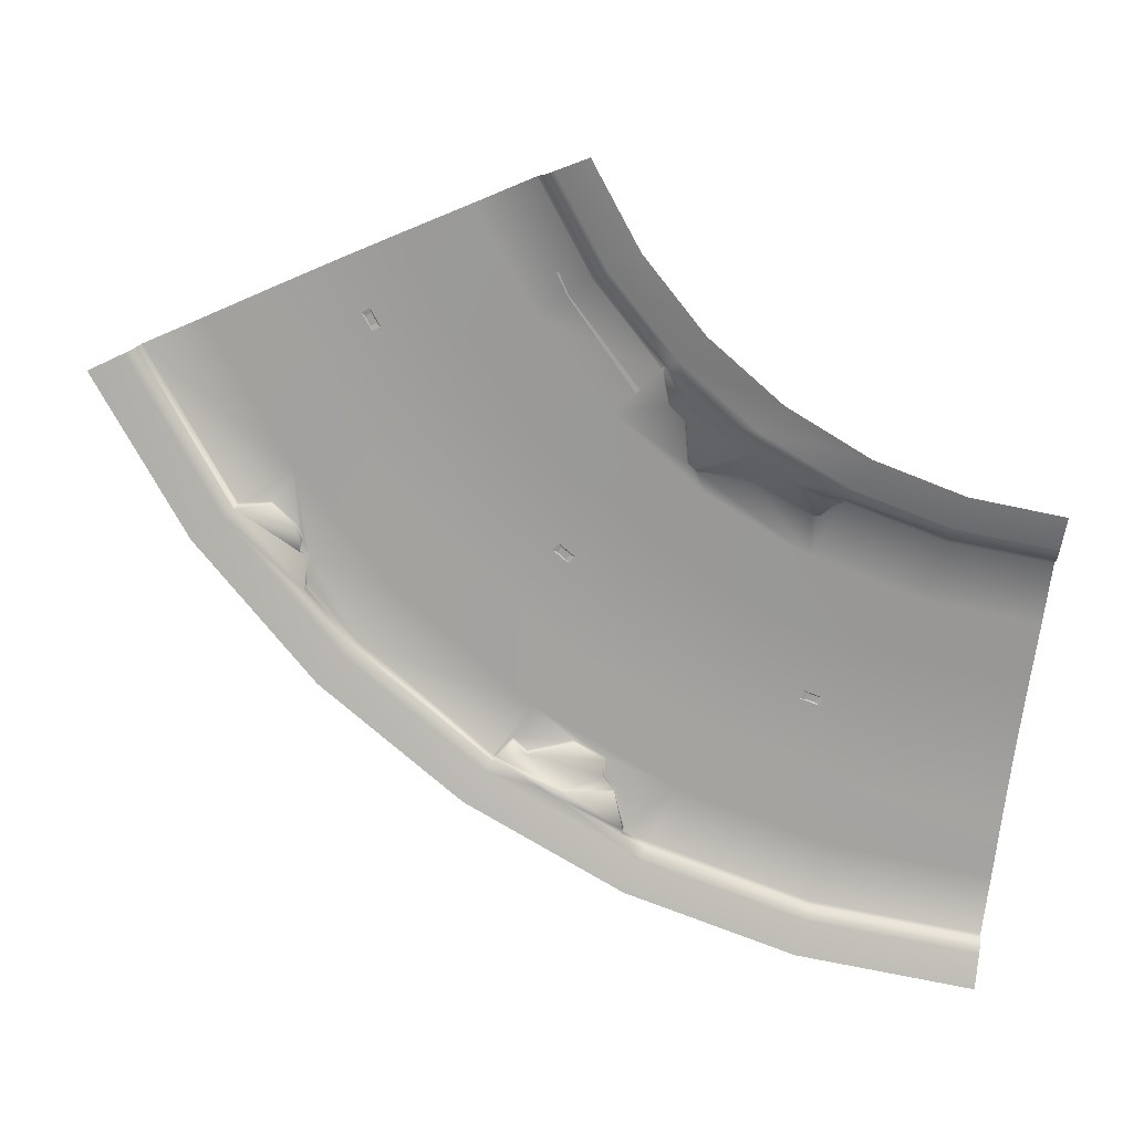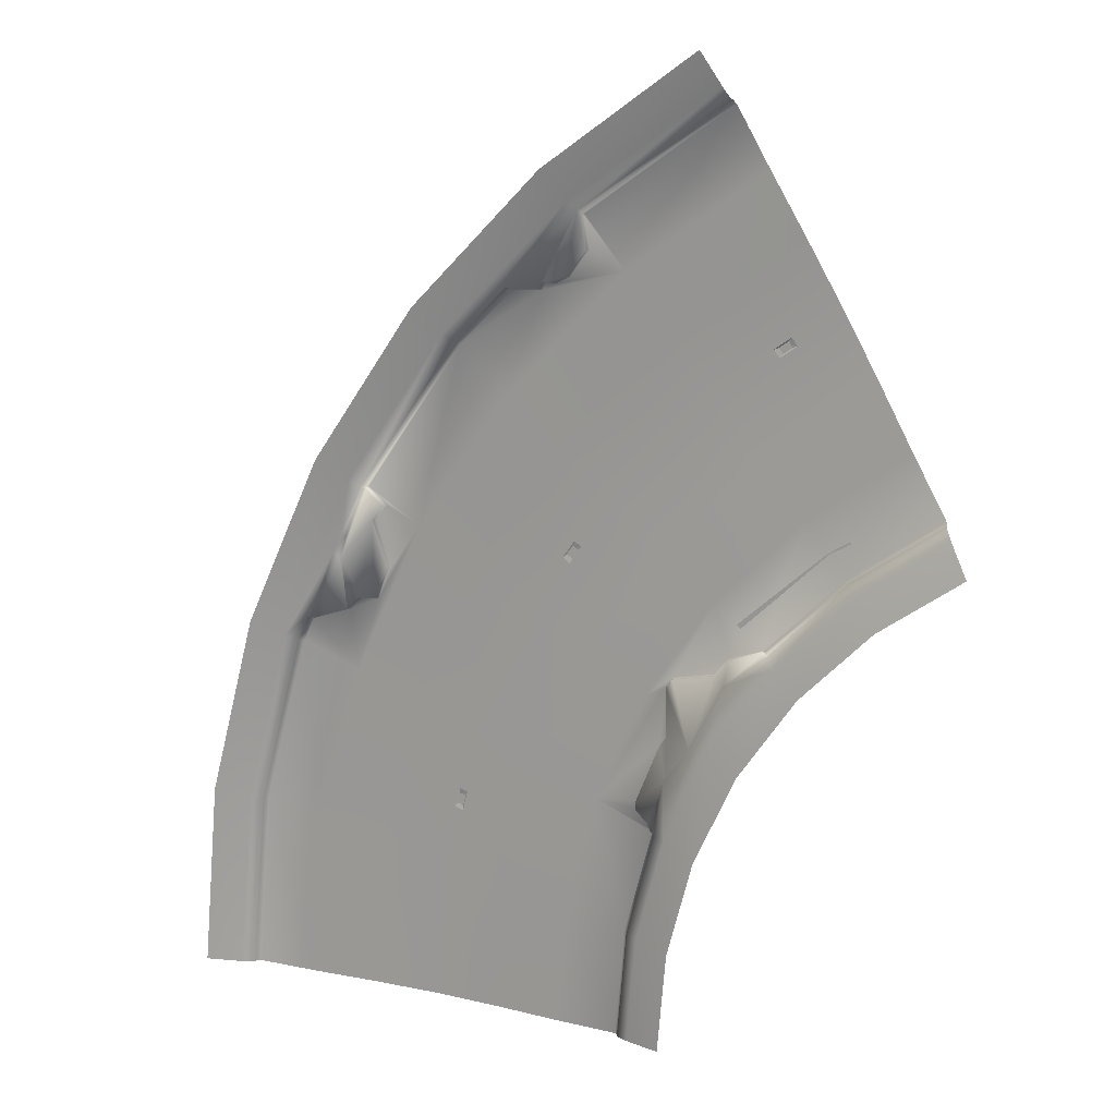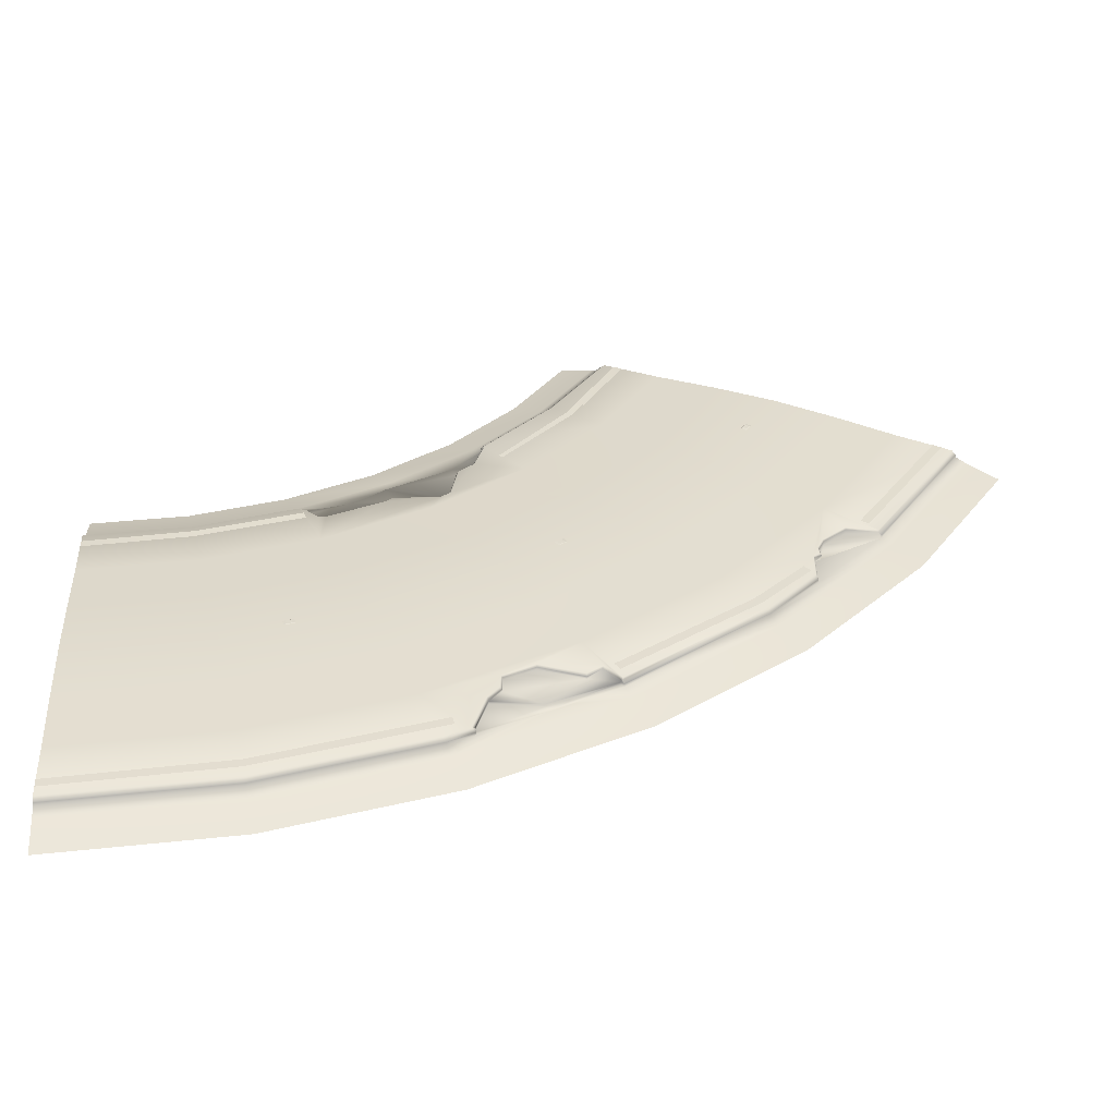
<metadata>
{"format":"obj","ext":"obj","renderer":"f3d","projection":"perspective","resolution":1024,"background":"white","views":[{"elev":-70.7,"azim":83.0,"up":"+Y"},{"elev":14.0,"azim":26.3,"up":"+Z"},{"elev":33.9,"azim":-93.3,"up":"+Y"}]}
</metadata>
<code>
g default
v 118.6 10 -41.16
v 131.1 8.778 -38.67
v 123.9 9.963 -44.88
v 131.1 8.778 -38.67
v 118.6 10 -41.16
v 121.8 8.45 -32.2
v 116.5 8.726 -59.69
v 114.5 10 -47.07
v 119.8 9.963 -50.79
v 114.5 10 -47.07
v 116.5 8.726 -59.69
v 107.2 8.611 -53.22
v 119.8 9.963 -50.79
v 131.1 8.778 -38.67
v 116.5 8.726 -59.69
v 131.1 8.778 -38.67
v 119.8 9.963 -50.79
v 123.9 9.963 -44.88
v 118.6 10 -41.16
v 107.2 8.611 -53.22
v 121.8 8.45 -32.2
v 107.2 8.611 -53.22
v 118.6 10 -41.16
v 114.5 10 -47.07
v 119.8 9.963 -50.79
v 118.6 10 -41.16
v 123.9 9.963 -44.88
v 118.6 10 -41.16
v 119.8 9.963 -50.79
v 114.5 10 -47.07
v 378.3 10 216.1
v 391 8.778 214.1
v 382.1 9.963 210.8
v 391 8.778 214.1
v 378.3 10 216.1
v 384.5 8.45 223.4
v 370.1 8.726 199.4
v 372.5 10 212
v 376.2 9.963 206.6
v 372.5 10 212
v 370.1 8.726 199.4
v 363.5 8.611 208.7
v 376.2 9.963 206.6
v 391 8.778 214.1
v 370.1 8.726 199.4
v 391 8.778 214.1
v 376.2 9.963 206.6
v 382.1 9.963 210.8
v 378.3 10 216.1
v 363.5 8.611 208.7
v 384.5 8.45 223.4
v 363.5 8.611 208.7
v 378.3 10 216.1
v 372.5 10 212
v 376.2 9.963 206.6
v 378.3 10 216.1
v 382.1 9.963 210.8
v 378.3 10 216.1
v 376.2 9.963 206.6
v 372.5 10 212
v -32.22 10 -366
v -21.32 8.778 -359.3
v -25.9 9.963 -367.7
v -21.32 8.778 -359.3
v -32.22 10 -366
v -32.31 8.45 -356.5
v -27.7 8.726 -384.1
v -34.01 10 -373
v -27.69 9.963 -374.6
v -34.01 10 -373
v -27.7 8.726 -384.1
v -38.69 8.611 -381.3
v -27.69 9.963 -374.6
v -21.32 8.778 -359.3
v -27.7 8.726 -384.1
v -21.32 8.778 -359.3
v -27.69 9.963 -374.6
v -25.9 9.963 -367.7
v -32.22 10 -366
v -38.69 8.611 -381.3
v -32.31 8.45 -356.5
v -38.69 8.611 -381.3
v -32.22 10 -366
v -34.01 10 -373
v -27.69 9.963 -374.6
v -32.22 10 -366
v -25.9 9.963 -367.7
v -32.22 10 -366
v -27.69 9.963 -374.6
v -34.01 10 -373
v 362.3 -5.988 -133.2
v 317.6 -5.988 -176.5
v 320.8 -5.255 -147.2
v 303.5 -5.195 -168.1
v 167.1 9.752 32.68
v 294 9.918 159.9
v 176.4 9.752 25.13
v 301.7 9.918 150.7
v -12.27 9.985 -277.2
v 63.35 12.51 -114.2
v -0.9247 9.985 -281.1
v 73.76 12.51 -120.2
v -76.02 9.658 -628.2
v -59.92 9.863 -449.2
v -64.02 9.658 -628
v -48.09 9.863 -451.3
v 148.1 2.562 335.7
v 325.4 0.9625 460.4
v 156.6 2.9 327.3
v 331.4 1.3 450
v -305.2 -8.4 -408.5
v -305.2 -4.4 -408.5
v -324.6 -8 -630.8
v -324.6 -4.8 -630.8
v -247.4 -4.4 -193
v -247.4 -8.4 -193
v -232.5 -8.4 -161
v -231.9 -4.4 -159.7
v -226.3 -8.705 -162
v -226.3 -5.057 -162
v -176 -4.556 -144.5
v -176 -8.205 -144.5
v -184 -5.502 -82.36
v -184 -9.15 -82.36
v -176.3 -5.63 -55.12
v -176.3 -9.279 -55.12
v -147.7 -5.63 6.116
v -147.7 -9.278 6.116
v -153.1 -8.4 9.195
v -153.1 -4.4 9.195
v -25.14 -4.4 192
v -25.14 -8.4 192
v 40.97 -8.4 258.1
v 40.68 -4.4 257.8
v 46.85 -1.843 257.5
v 83.44 -1.178 259.3
v 83.57 -7.368 259.2
v 88.33 -1.311 268.3
v 88.45 -7.501 268.2
v 101.6 -0.974 267.3
v 101.8 -7.164 267.2
v 118.1 -0.8141 275.7
v 118.2 -7.004 275.6
v 142.5 -0.9445 306.7
v 142.6 -7.135 306.5
v 135.6 -1.733 346.1
v 132.6 -8.4 349.7
v 132.6 -4.4 349.7
v 315.4 -4.8 477.7
v 315.4 -8 477.7
v -303.8 -25.6 -172.5
v -205.1 -25.6 39.19
v -261.6 -14 -187.9
v -166.1 -14 16.72
v -153.1 -8.4 9.195
v -181.4 -8.4 -51.43
v -192.8 -8.4 -75.98
v -232.5 -8.4 -161
v -247.4 -8.4 -193
v 378.6 -14 -146.8
v 317.6 -10.86 -176.5
v 367.1 -8.4 -137.1
v 362.3 -5.988 -133.2
v 413 -25.6 -175.7
v 342.3 -25.6 -276.8
v 303.3 -14 -254.3
v 274.7 -10.86 -260.4
v 320.8 -5.255 -147.2
v 320.9 -1.096 -147.3
v 362.3 -5.988 -133.2
v 362.4 -1.83 -133.2
v 303.6 -1.036 -168.2
v 303.5 -5.195 -168.1
v 252.5 -0.02861 -179
v 252.4 -4.187 -179
v 244.6 -0.009612 -189.2
v 244.5 -4.168 -189.1
v 245.6 -0.9115 -251.5
v 245.5 -5.07 -251.4
v 238.1 -0.8181 -259.6
v 238 -4.976 -259.5
v 207.8 -0.9211 -333.1
v 207.7 -5.079 -333.1
v 207.7 -1.02 -341.6
v 207.6 -5.178 -341.6
v 223.3 -1.594 -356.3
v 223.2 -5.752 -356.2
v 228 -1.83 -366
v 227.9 -5.988 -366
v 40.97 -8.4 258.1
v 132.6 -8.4 349.7
v 83.57 -7.368 259.2
v 88.45 -7.501 268.2
v 101.8 -7.164 267.2
v 118.2 -7.004 275.6
v 142.6 -7.135 306.5
v -126.3 -4.85 -13.2
v -140.4 -4.987 -31.96
v -147.7 -5.63 6.116
v -184 -5.502 -82.36
v -176.3 -5.63 -55.12
v -120.7 -3.82 -87.55
v -138.3 -3.791 -127.7
v -159.2 -4.313 -128.8
v -176 -4.556 -144.5
v 207.6 -5.178 -341.6
v 207.7 -5.079 -333.1
v 223.2 -5.752 -356.2
v 245.7 -5.988 -299.4
v 227.9 -5.988 -366
v 238 -4.976 -259.5
v 245.5 -5.07 -251.4
v 274.7 -5.988 -260.4
v 244.5 -4.168 -189.1
v 252.4 -4.187 -179
v 303.5 -5.195 -168.1
v 317.6 -5.988 -176.5
v -232.5 -8.4 -161
v -192.8 -8.4 -75.98
v -226.3 -8.705 -162
v -184 -9.15 -82.36
v -176 -8.205 -144.5
v -153.1 -8.4 9.195
v -147.7 -9.278 6.116
v -181.4 -8.4 -51.43
v -176.3 -9.279 -55.12
v 406.9 2.4 22.89
v 301.7 2.4 -82.29
v 352 7.2 88.26
v 236.3 7.2 -27.44
v 302.6 1.018 -166.4
v 251.4 2.026 -177.2
v 319.7 0.958 -145.6
v 360.7 0.2351 -131.8
v 457.9 0.1693 -37.87
v 528.7 2.4 108.2
v 486.1 7.2 182.1
v 443.4 9.6 256
v 297.2 9.6 153.6
v 171 9.6 27.41
v 142.5 7.2 -161.5
v 68.59 9.6 -118.8
v 73.34 7.2 -309.8
v -6.844 9.6 -280.6
v 216.4 2.4 -204.1
v 241.9 2.029 -190.6
v 153.5 2.4 -338.9
v 363.9 0.1693 -131.9
v 363.7 -1.04 -134.3
v 367.1 -4.4 -137.1
v 461.7 -4.4 -42.48
v 571.4 -4.8 34.3
v 568.4 0.1693 39.51
v -53.04 9.6 -453
v 31 7.2 -467.8
v 115 2.4 -482.6
v 193.1 0.1693 -496.4
v 227.5 0.1693 -368
v 225.4 0.2496 -365.1
v 229.6 -1.04 -366.6
v 228 -1.83 -366
v 233.7 -4.4 -368.1
v 233.7 -8.4 -368.1
v 227.9 -5.988 -366
v 199.1 -4.4 -497.4
v -68.6 9.6 -630.8
v 16.74 7.2 -630.8
v 102.1 2.4 -630.8
v 181.4 0.1693 -630.8
v 187.4 -4.4 -630.8
v 207.8 -0.9211 -333.1
v 207.7 -1.02 -341.6
v 205.9 1.133 -332.8
v 205.8 1.02 -342.5
v 223.3 -1.594 -356.3
v 221.8 0.432 -357.5
v 236.4 1.238 -258.5
v 243.6 1.148 -250.7
v 238.1 -0.8181 -259.6
v 245.6 -0.9115 -251.5
v 244.6 -0.009612 -189.2
v 252.5 -0.02861 -179
v 303.6 -1.036 -168.2
v 320.9 -1.096 -147.3
v 362.4 -1.83 -133.2
v 362.3 -5.988 -133.2
v 367.1 -8.4 -137.1
v 315.4 -8 477.7
v 132.6 -8.4 349.7
v 307.9 -14 490.7
v 123 -14 361.3
v 285.4 -25.6 529.7
v 94.07 -25.6 395.7
v -25.14 -8.4 192
v -153.1 -8.4 9.195
v -36.67 -14 201.6
v -166.1 -14 16.72
v -71.1 -25.6 230.5
v -205.1 -25.6 39.19
v -223.9 2.562 -183.1
v -212.1 2.9 -185.3
v -285.1 2.562 -410.9
v -273.2 2.9 -412.6
v -292.6 1.3 -630.8
v -304.6 0.9625 -630.8
v -247.4 -8.4 -193
v -305.2 -8.4 -408.5
v -261.6 -14 -187.9
v -320 -14 -405.9
v -303.8 -25.6 -172.5
v -364.2 -25.6 -398.1
v -305.2 -8.4 -408.5
v -324.6 -8 -630.8
v -320 -14 -405.9
v -339.7 -14 -630.8
v -364.2 -25.6 -398.1
v -384.6 -25.6 -630.8
v 461.7 -8.4 -42.48
v 571.4 -8 34.3
v 471.4 -14 -54.02
v 578.8 -13.99 21.46
v 500.3 -25.6 -88.45
v 601.3 -25.6 -17.47
v 367.1 -8.4 -137.1
v 461.7 -8.4 -42.48
v 378.6 -14 -146.8
v 471.4 -14 -54.02
v 413 -25.6 -175.7
v 500.3 -25.6 -88.45
v 199.1 -8.4 -497.4
v 233.7 -8.4 -368.1
v 213.9 -14 -500.1
v 247.9 -14 -373.3
v 258.2 -25.6 -507.9
v 290.1 -25.6 -388.7
v 187.4 -8 -630.8
v 199.1 -8.4 -497.4
v 202.6 -14.02 -630.8
v 213.9 -14 -500.1
v 247.4 -25.6 -630.8
v 258.2 -25.6 -507.9
v 50.51 2.562 250
v 59.9 2.9 242.5
v -13.12 2.562 182.7
v -4.741 2.9 174.1
v -123.6 2.9 -0.05089
v -133.6 2.562 6.579
v 205.1 1.05 -357.7
v 215.5 1.388 -361.2
v 170.6 1.05 -492.9
v 181.7 1.388 -494.2
v 167.4 0.9625 -630.8
v 155.4 1.3 -630.8
v 555.4 1.3 62.01
v 561.4 0.9625 51.62
v 435 1.05 -11.14
v 442.2 1.388 -19.68
v 338.2 1.388 -113.3
v 328.7 1.05 -105.2
v 233.7 -4.4 -368.1
v 233.7 -8.4 -368.1
v 199.1 -4.4 -497.4
v 199.1 -8.4 -497.4
v 187.4 -4.4 -630.8
v 187.4 -8 -630.8
v 571.4 -4.8 34.3
v 571.4 -8 34.3
v 461.7 -4.4 -42.48
v 461.7 -8.4 -42.48
v 367.1 -4.4 -137.1
v 367.1 -8.4 -137.1
v 132.6 -8.4 349.7
v 40.97 -8.4 258.1
v 123 -14 361.3
v -25.14 -8.4 192
v -36.67 -14 201.6
v 94.07 -25.6 395.7
v -71.1 -25.6 230.5
v 342.3 -25.6 -276.8
v 290.1 -25.6 -388.7
v 303.3 -14 -254.3
v 247.9 -14 -373.3
v 274.7 -10.86 -260.4
v 245.7 -10.86 -299.4
v 233.7 -8.4 -368.1
v 227.9 -5.988 -366
v 362.3 -5.988 -133.2
v 317.6 -10.86 -176.5
v 317.6 -5.988 -176.5
v 274.7 -5.988 -260.4
v 274.7 -10.86 -260.4
v 245.7 -5.988 -299.4
v 245.7 -10.86 -299.4
v 227.9 -5.988 -366
v -123.1 1.032 -12.8
v -137.5 0.5083 0.1592
v -79.21 2.4 -33.47
v -146.5 0.1693 8.233
v -20.52 0.1693 188.1
v 40.23 2.4 137.1
v 297.2 9.6 153.6
v 171 9.6 27.41
v 242.3 7.2 219
v 105.6 7.2 82.26
v 187.5 2.4 284.4
v 84.63 0.8842 257.4
v 46.52 0.1693 255.1
v 40.68 -4.4 257.8
v -25.14 -4.4 192
v -153.1 -4.4 9.195
v -149.6 -1.342 7.181
v -147.8 -2.33 6.156
v -126.4 -1.55 -13.16
v -137.7 0.8893 -32.32
v -140.5 -1.687 -31.92
v 46.85 -1.843 257.5
v 83.44 -1.178 259.3
v 88.33 -1.311 268.3
v 89.43 0.7531 266.2
v 101.6 -0.974 267.3
v 102 1.074 265.3
v 119.3 1.243 274.2
v 118.1 -0.8141 275.7
v 142.5 -0.9445 306.7
v 144.5 1.108 306.1
v 139 0.2777 342.2
v 138.1 0.1693 346.3
v 135.6 -1.733 346.1
v 443.4 9.6 256
v 400.7 7.2 329.9
v 358.1 2.4 403.8
v 318.4 0.1693 472.5
v 132.6 -4.4 349.7
v 315.4 -4.8 477.7
v -241.7 0.1693 -195.1
v -227.8 0.1693 -165.1
v -167.2 2.4 -222.2
v -174.9 1.303 -146.6
v -136.8 2.08 -130.1
v -158.3 1.542 -131.2
v -118.2 2.049 -87.58
v -120.8 -0.5197 -87.51
v -138.4 -0.4908 -127.7
v -159.3 -1.013 -128.8
v -176.1 -1.256 -144.5
v -226.3 -2.331 -162
v -228.2 -1.345 -161.2
v -231.9 -4.4 -159.7
v -247.4 -4.4 -193
v -305.2 -4.4 -408.5
v -299.2 0.1693 -409.6
v -324.6 -4.8 -630.8
v -318.6 0.1693 -630.8
v -221.1 2.4 -423.4
v -137.1 7.2 -438.2
v -87.03 7.2 -251.4
v -5.309 7.2 -76.14
v -239.3 2.4 -630.8
v -153.9 7.2 -630.8
v -68.6 9.6 -630.8
v -53.04 9.6 -453
v -6.844 9.6 -280.6
v 68.59 9.6 -118.8
v -149.6 -1.342 7.181
v -147.8 -2.33 6.156
v -153.1 -4.4 9.195
v -147.7 -5.63 6.116
v -126.3 -4.85 -13.2
v -126.4 -1.55 -13.16
v -140.4 -4.987 -31.96
v -140.5 -1.687 -31.92
v -120.7 -3.82 -87.55
v -120.8 -0.5197 -87.51
v -138.3 -3.791 -127.7
v -138.4 -0.4908 -127.7
v -159.2 -4.313 -128.8
v -159.3 -1.013 -128.8
v -176 -4.556 -144.5
v -176.1 -1.256 -144.5
v -226.3 -5.057 -162
v -226.3 -2.331 -162
v -228.2 -1.345 -161.2
v -231.9 -4.4 -159.7
g __PrenotatoPerDuplicare_1
f 1 2 3
f 4 5 6
f 7 8 9
f 10 11 12
f 13 14 15
f 16 17 18
f 19 20 21
f 22 23 24
f 25 26 27
f 28 29 30
f 31 32 33
f 34 35 36
f 37 38 39
f 40 41 42
f 43 44 45
f 46 47 48
f 49 50 51
f 52 53 54
f 55 56 57
f 58 59 60
f 61 62 63
f 64 65 66
f 67 68 69
f 70 71 72
f 73 74 75
f 76 77 78
f 79 80 81
f 82 83 84
f 85 86 87
f 88 89 90
f 91 92 93
f 92 94 93
f 95 96 97
f 96 98 97
f 99 100 101
f 100 102 101
f 103 104 105
f 104 106 105
f 107 108 109
f 108 110 109
f 111 112 113
f 112 114 113
f 112 111 115
f 111 116 115
f 116 117 115
f 115 117 118
f 117 119 118
f 118 119 120
f 120 119 121
f 119 122 121
f 121 122 123
f 122 124 123
f 123 124 125
f 124 126 125
f 125 126 127
f 126 128 127
f 128 129 127
f 127 129 130
f 130 129 131
f 129 132 131
f 132 133 131
f 131 133 134
f 134 133 135
f 135 133 136
f 133 137 136
f 136 137 138
f 137 139 138
f 138 139 140
f 139 141 140
f 140 141 142
f 141 143 142
f 142 143 144
f 143 145 144
f 144 145 146
f 145 147 146
f 146 147 148
f 148 147 149
f 147 150 149
f 151 152 153
f 152 154 153
f 155 156 154
f 156 157 154
f 154 157 153
f 157 158 153
f 153 158 159
f 160 161 162
f 161 163 162
f 164 165 160
f 165 166 160
f 160 166 161
f 166 167 161
f 168 169 170
f 169 171 170
f 169 168 172
f 168 173 172
f 172 173 174
f 173 175 174
f 174 175 176
f 175 177 176
f 176 177 178
f 177 179 178
f 178 179 180
f 179 181 180
f 180 181 182
f 181 183 182
f 182 183 184
f 183 185 184
f 184 185 186
f 185 187 186
f 186 187 188
f 187 189 188
f 190 191 192
f 191 193 192
f 194 193 195
f 193 191 195
f 195 191 196
f 197 198 199
f 198 200 199
f 199 200 201
f 202 203 198
f 203 204 198
f 198 204 200
f 204 205 200
f 206 207 208
f 207 209 208
f 208 209 210
f 207 211 209
f 211 212 209
f 209 212 213
f 212 214 213
f 214 215 213
f 215 216 213
f 213 216 217
f 218 219 220
f 219 221 220
f 220 221 222
f 223 224 225
f 224 226 225
f 225 226 219
f 226 221 219
f 227 228 229
f 228 230 229
f 231 232 233
f 232 228 233
f 233 228 234
f 228 227 234
f 234 227 235
f 235 227 236
f 236 227 237
f 227 229 237
f 237 229 238
f 238 229 239
f 229 230 239
f 239 230 240
f 230 241 240
f 240 241 242
f 241 243 242
f 242 243 244
f 241 230 245
f 230 228 245
f 228 232 245
f 232 246 245
f 246 247 245
f 245 247 241
f 247 243 241
f 235 248 234
f 234 248 249
f 249 248 250
f 250 248 251
f 248 235 251
f 251 235 252
f 252 235 253
f 235 236 253
f 254 244 255
f 244 243 255
f 255 243 256
f 243 247 256
f 256 247 257
f 257 247 258
f 247 259 258
f 258 259 260
f 259 261 260
f 260 261 262
f 262 261 263
f 261 264 263
f 258 260 257
f 260 262 257
f 257 262 265
f 266 254 267
f 254 255 267
f 267 255 268
f 255 256 268
f 268 256 269
f 256 257 269
f 257 265 269
f 269 265 270
f 271 272 273
f 273 272 274
f 272 275 274
f 274 275 276
f 275 261 276
f 261 259 276
f 276 259 274
f 259 247 274
f 274 247 273
f 273 247 277
f 247 246 277
f 277 246 278
f 273 277 271
f 271 277 279
f 277 278 279
f 279 278 280
f 278 246 280
f 280 246 281
f 246 232 281
f 281 232 282
f 232 231 282
f 282 231 283
f 231 233 283
f 283 233 284
f 233 234 284
f 284 234 285
f 234 249 285
f 285 249 286
f 249 250 286
f 250 287 286
f 288 289 290
f 289 291 290
f 290 291 292
f 291 293 292
f 294 295 296
f 295 297 296
f 296 297 298
f 297 299 298
f 300 301 302
f 301 303 302
f 303 304 302
f 302 304 305
f 306 307 308
f 307 309 308
f 308 309 310
f 309 311 310
f 312 313 314
f 313 315 314
f 314 315 316
f 315 317 316
f 318 319 320
f 319 321 320
f 320 321 322
f 321 323 322
f 324 325 326
f 325 327 326
f 326 327 328
f 327 329 328
f 330 331 332
f 331 333 332
f 332 333 334
f 333 335 334
f 336 337 338
f 337 339 338
f 338 339 340
f 339 341 340
f 342 343 344
f 343 345 344
f 345 346 344
f 344 346 347
f 348 349 350
f 349 351 350
f 351 352 350
f 350 352 353
f 354 355 356
f 355 357 356
f 357 358 356
f 356 358 359
f 360 361 362
f 361 363 362
f 362 363 364
f 363 365 364
f 366 367 368
f 367 369 368
f 368 369 370
f 369 371 370
f 372 373 374
f 373 375 374
f 375 376 374
f 374 376 377
f 376 378 377
f 379 380 381
f 380 382 381
f 381 382 383
f 383 382 384
f 382 385 384
f 384 385 386
f 387 388 389
f 389 388 390
f 388 391 390
f 390 391 392
f 391 393 392
f 392 393 394
f 395 396 397
f 396 398 397
f 398 399 397
f 397 399 400
f 401 402 403
f 402 404 403
f 403 404 405
f 404 400 405
f 405 400 406
f 400 399 406
f 406 399 407
f 407 399 408
f 408 399 409
f 409 399 410
f 410 399 411
f 399 398 411
f 411 398 412
f 398 396 412
f 396 395 412
f 412 395 413
f 395 414 413
f 413 414 415
f 408 416 407
f 416 417 407
f 407 417 406
f 417 418 406
f 406 418 419
f 418 420 419
f 420 421 419
f 419 421 406
f 406 421 405
f 405 421 422
f 422 421 423
f 421 420 423
f 423 424 422
f 424 425 422
f 422 425 405
f 425 426 405
f 405 426 427
f 427 426 428
f 426 425 428
f 428 425 424
f 429 401 430
f 401 403 430
f 430 403 431
f 403 405 431
f 431 405 432
f 405 427 432
f 427 428 432
f 428 433 432
f 432 433 434
f 435 436 437
f 436 438 437
f 437 438 439
f 438 440 439
f 414 441 415
f 415 441 442
f 441 439 442
f 442 439 443
f 439 440 443
f 443 440 444
f 440 438 444
f 444 438 445
f 438 436 445
f 445 436 446
f 446 436 447
f 447 436 448
f 436 435 448
f 448 435 449
f 449 435 450
f 435 451 450
f 450 451 452
f 451 453 452
f 437 439 397
f 439 441 397
f 397 441 395
f 441 414 395
f 451 435 454
f 435 437 454
f 454 437 455
f 455 437 456
f 437 397 456
f 456 397 457
f 397 400 457
f 457 400 404
f 453 451 458
f 451 454 458
f 458 454 459
f 454 455 459
f 459 455 460
f 460 455 461
f 455 456 461
f 461 456 462
f 456 457 462
f 462 457 463
f 457 404 463
f 463 404 402
f 464 465 466
f 466 465 467
f 467 465 468
f 465 469 468
f 468 469 470
f 469 471 470
f 470 471 472
f 471 473 472
f 472 473 474
f 473 475 474
f 474 475 476
f 475 477 476
f 476 477 478
f 477 479 478
f 478 479 480
f 479 481 480
f 481 482 480
f 480 482 483

</code>
